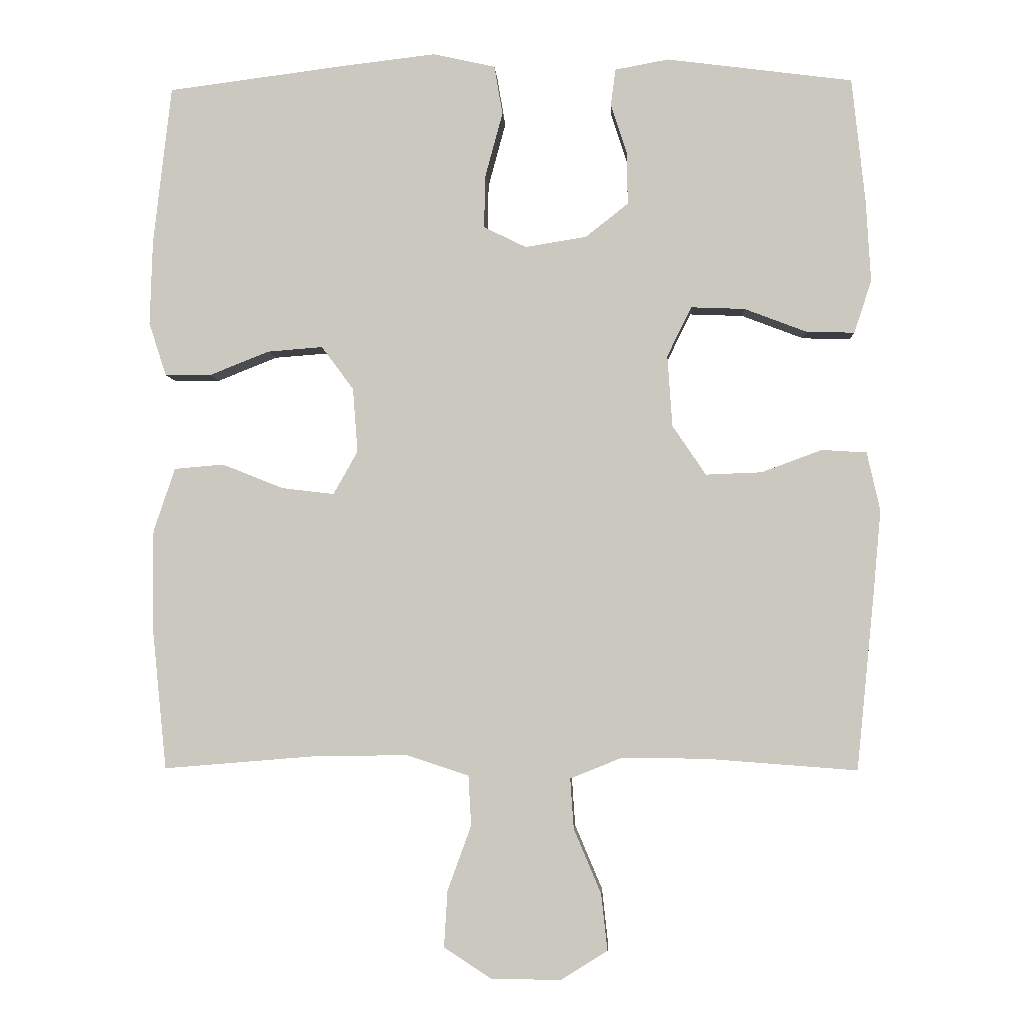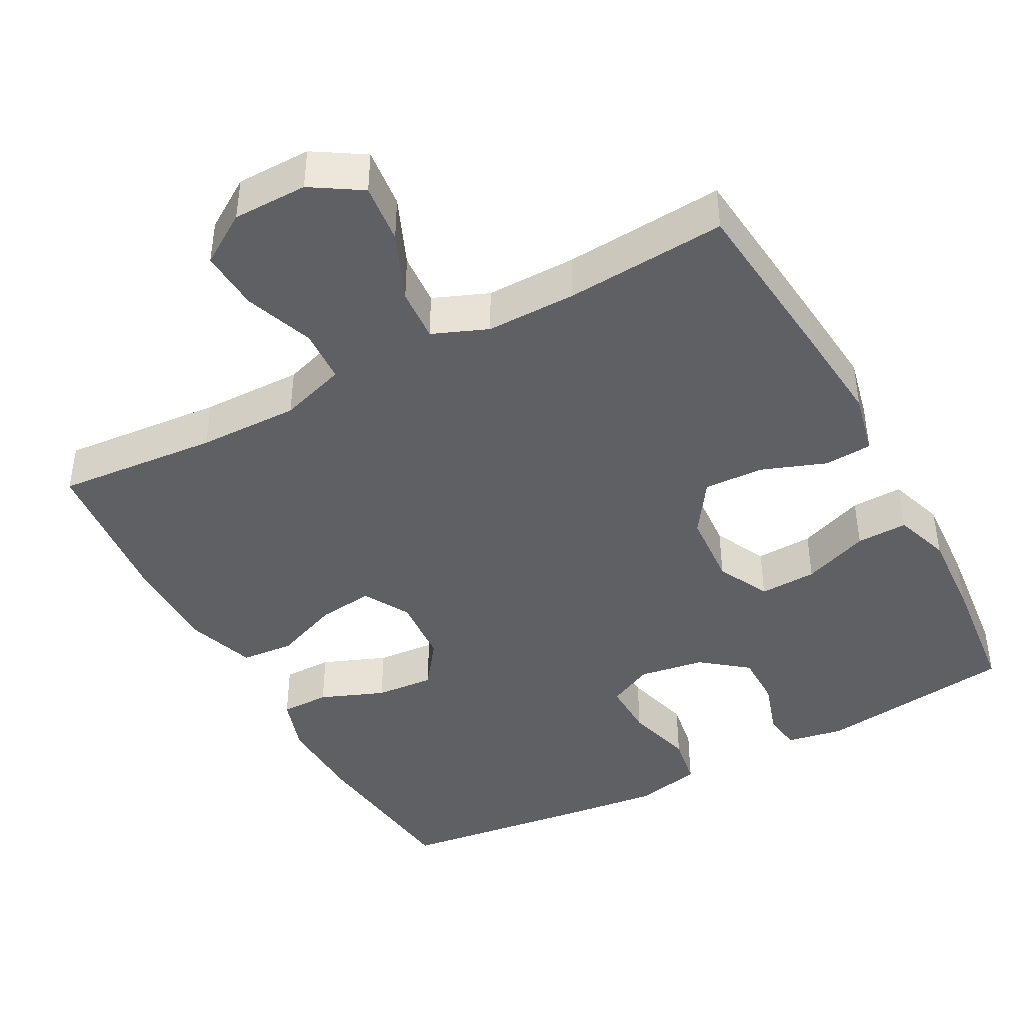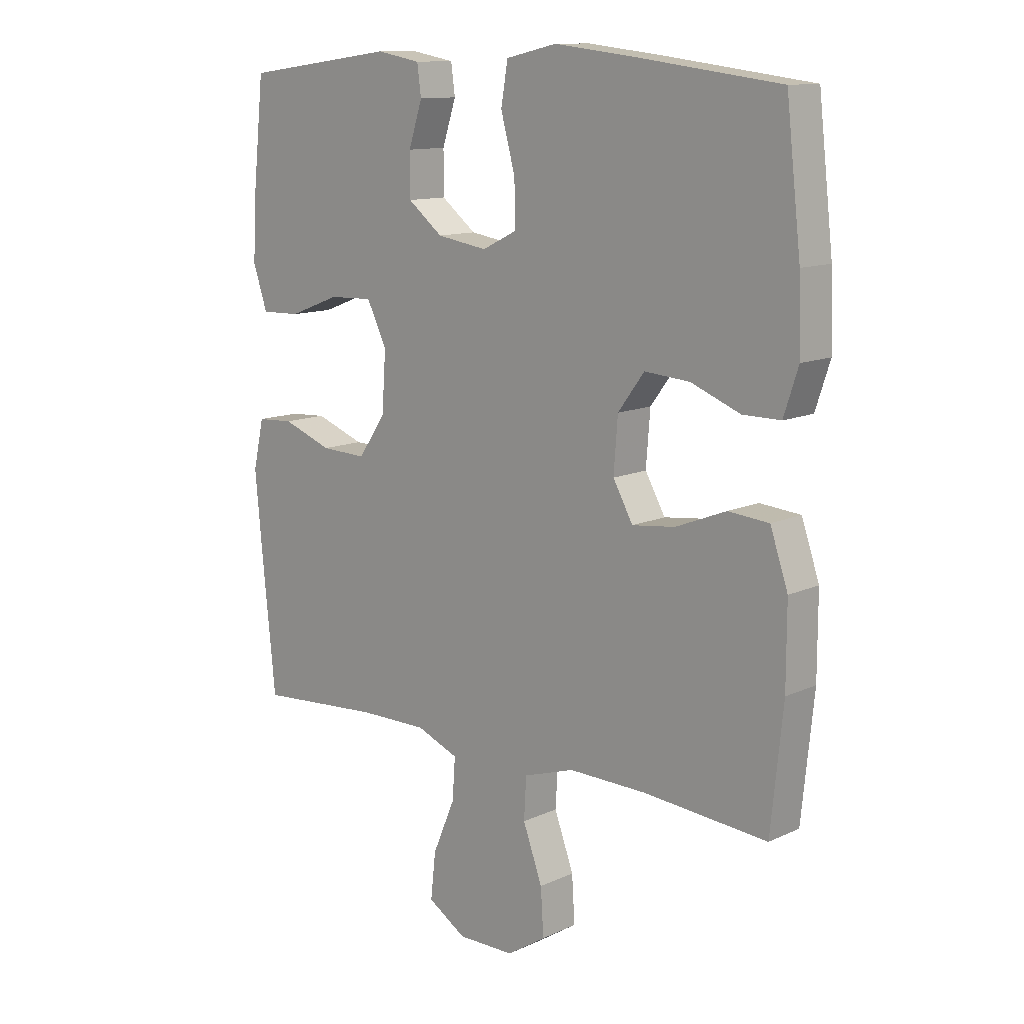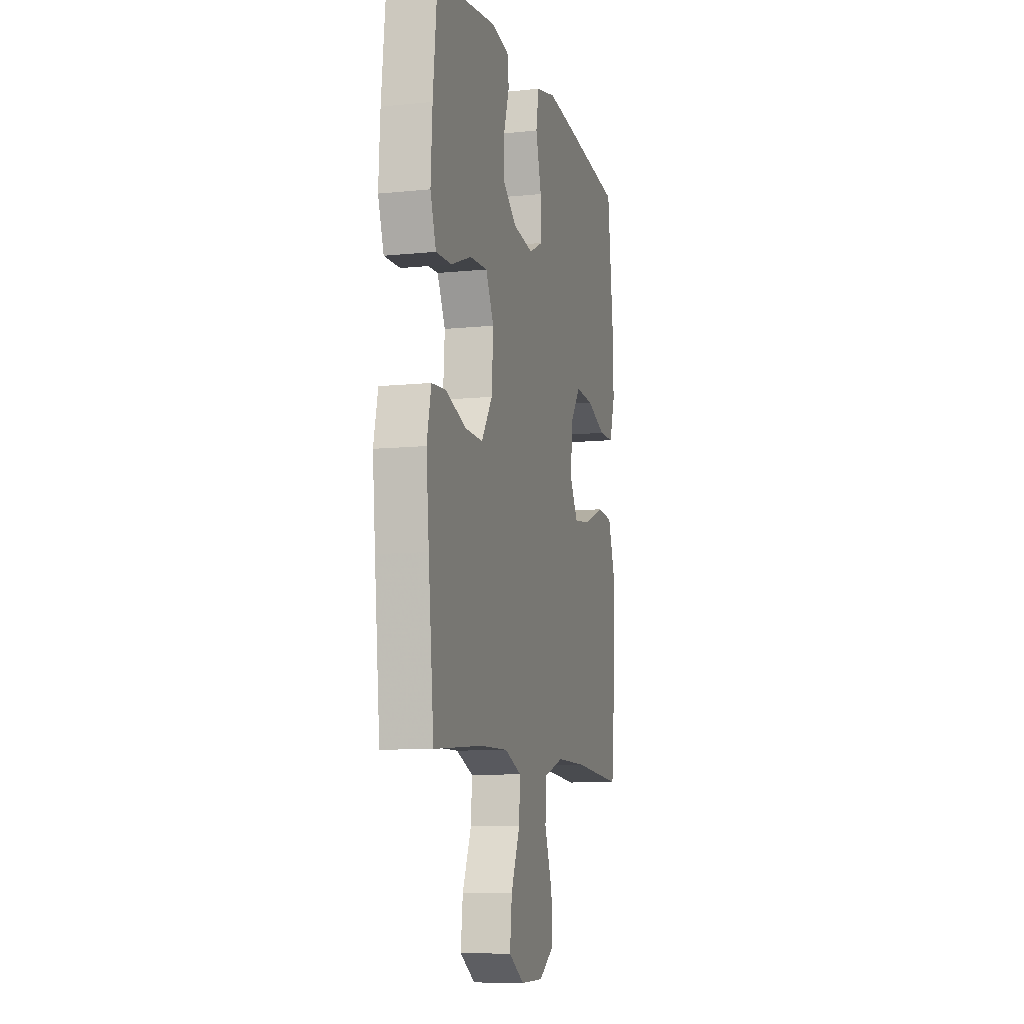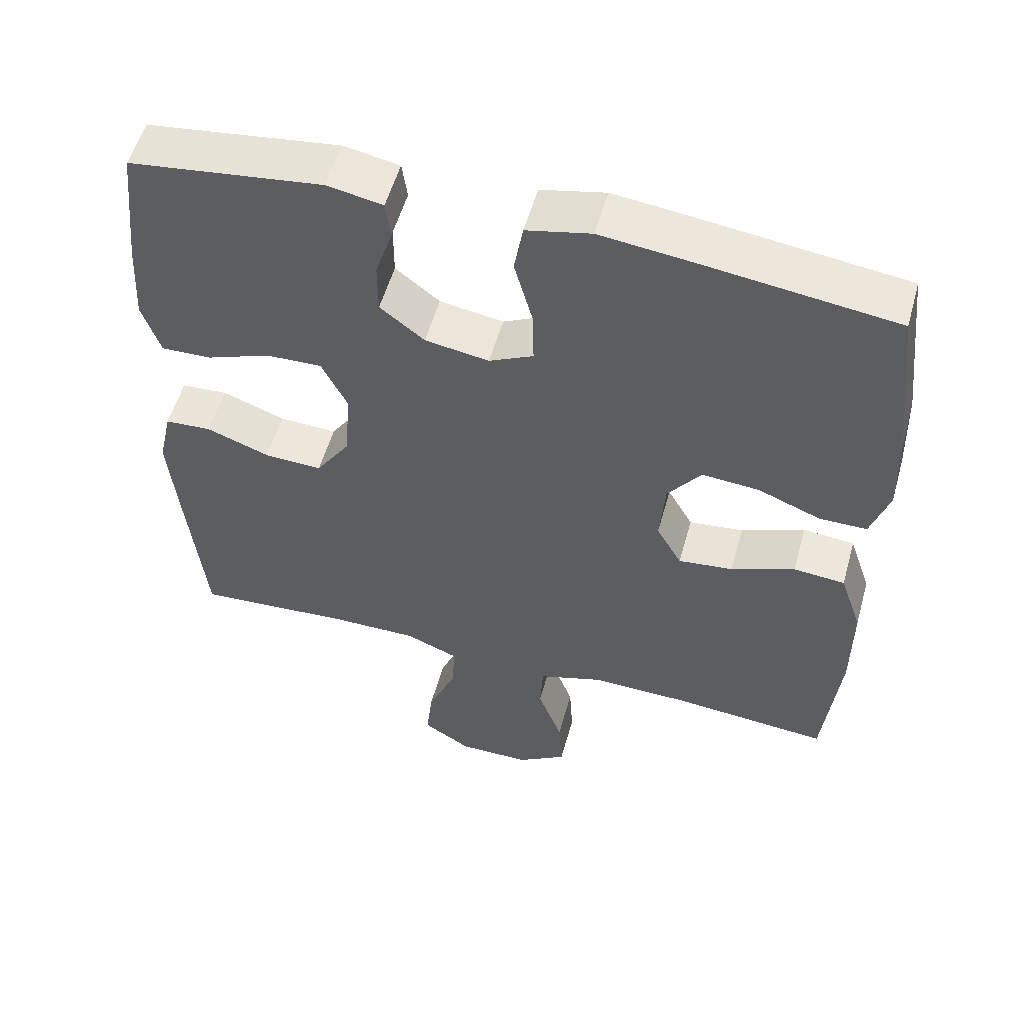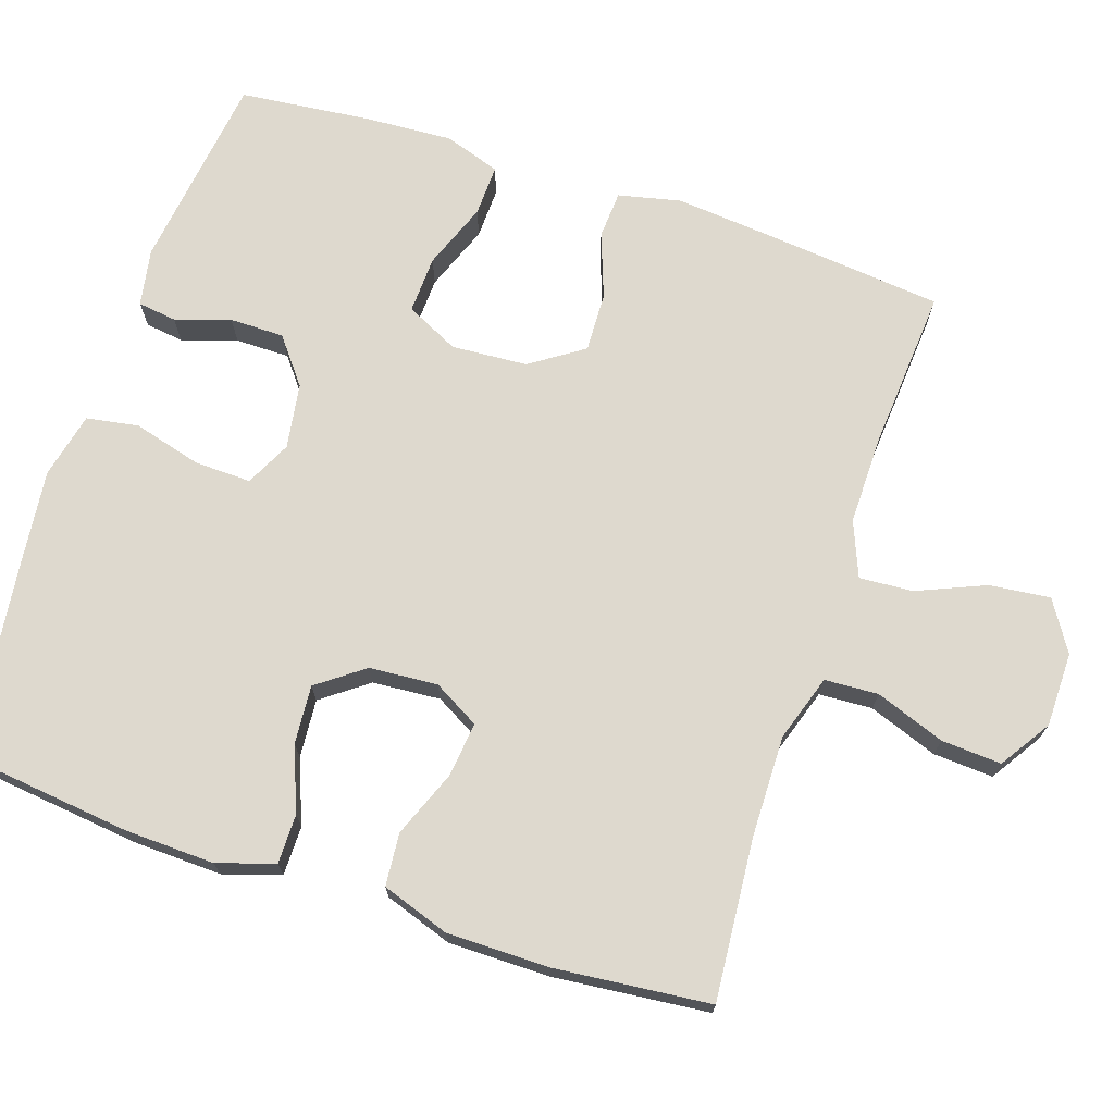
<metadata>
{"format":"obj","ext":"obj","renderer":"f3d","projection":"perspective","resolution":1024,"background":"white","views":[{"elev":-3.5,"azim":-176.7,"up":"+Z"},{"elev":-42.7,"azim":-151.7,"up":"+Y"},{"elev":12.2,"azim":42.9,"up":"+Z"},{"elev":-9.2,"azim":-74.8,"up":"+Z"},{"elev":54.8,"azim":15.6,"up":"+Z"},{"elev":71.4,"azim":108.4,"up":"+Y"}]}
</metadata>
<code>
v 0.5 0.07 -0.5
v 0.283 0.07 -0.482
v 0.147 0.07 -0.48
v 0.058 0.07 -0.509
v 0.054 0.07 -0.581
v 0.088 0.07 -0.674
v 0.093 0.07 -0.755
v 0.025 0.07 -0.799
v -0.075 0.07 -0.8
v -0.142 0.07 -0.758
v -0.133 0.07 -0.677
v -0.094 0.07 -0.585
v -0.089 0.07 -0.513
v -0.163 0.07 -0.483
v -0.284 0.07 -0.484
v -0.5 0.07 -0.5
v -0.524 0.07 -0.259
v -0.536 0.07 -0.128
v -0.517 0.07 -0.044
v -0.453 0.07 -0.04
v -0.366 0.07 -0.072
v -0.286 0.07 -0.075
v -0.238 0.07 -0.004
v -0.231 0.07 0.098
v -0.266 0.07 0.169
v -0.343 0.07 0.166
v -0.432 0.07 0.132
v -0.501 0.07 0.13
v -0.526 0.07 0.205
v -0.519 0.07 0.323
v -0.5 0.07 0.5
v -0.234 0.07 0.535
v -0.157 0.07 0.521
v -0.15 0.07 0.469
v -0.174 0.07 0.395
v -0.174 0.07 0.322
v -0.113 0.07 0.274
v -0.025 0.07 0.26
v 0.036 0.07 0.29
v 0.034 0.07 0.366
v 0.009 0.07 0.458
v 0.021 0.07 0.528
v 0.11 0.07 0.548
v 0.241 0.07 0.533
v 0.5 0.07 0.5
v 0.526 0.07 0.273
v 0.53 0.07 0.152
v 0.505 0.07 0.075
v 0.439 0.07 0.075
v 0.353 0.07 0.109
v 0.274 0.07 0.115
v 0.228 0.07 0.053
v 0.221 0.07 -0.039
v 0.256 0.07 -0.101
v 0.331 0.07 -0.092
v 0.419 0.07 -0.057
v 0.49 0.07 -0.063
v 0.521 0.07 -0.154
v 0.521 0.07 -0.292
v 0.5 0 -0.5
v 0.283 0 -0.482
v 0.147 0 -0.48
v 0.058 0 -0.509
v 0.054 0 -0.581
v 0.088 0 -0.674
v 0.093 0 -0.755
v 0.025 0 -0.799
v -0.075 0 -0.8
v -0.142 0 -0.758
v -0.133 0 -0.677
v -0.094 0 -0.585
v -0.089 0 -0.513
v -0.163 0 -0.483
v -0.284 0 -0.484
v -0.5 0 -0.5
v -0.524 0 -0.259
v -0.536 0 -0.128
v -0.517 0 -0.044
v -0.453 0 -0.04
v -0.366 0 -0.072
v -0.286 0 -0.075
v -0.238 0 -0.004
v -0.231 0 0.098
v -0.266 0 0.169
v -0.343 0 0.166
v -0.432 0 0.132
v -0.501 0 0.13
v -0.526 0 0.205
v -0.519 0 0.323
v -0.5 0 0.5
v -0.234 0 0.535
v -0.157 0 0.521
v -0.15 0 0.469
v -0.174 0 0.395
v -0.174 0 0.322
v -0.113 0 0.274
v -0.025 0 0.26
v 0.036 0 0.29
v 0.034 0 0.366
v 0.009 0 0.458
v 0.021 0 0.528
v 0.11 0 0.548
v 0.241 0 0.533
v 0.5 0 0.5
v 0.526 0 0.273
v 0.53 0 0.152
v 0.505 0 0.075
v 0.439 0 0.075
v 0.353 0 0.109
v 0.274 0 0.115
v 0.228 0 0.053
v 0.221 0 -0.039
v 0.256 0 -0.101
v 0.331 0 -0.092
v 0.419 0 -0.057
v 0.49 0 -0.063
v 0.521 0 -0.154
v 0.521 0 -0.292
f 59 1 2
f 58 59 2
f 57 58 2
f 56 57 2
f 55 56 2
f 54 55 2 3
f 53 54 3 4
f 52 53 4
f 48 49 50
f 47 48 50
f 46 47 50
f 45 46 50
f 44 45 50
f 43 44 50
f 42 43 50
f 41 42 50
f 40 41 50
f 39 40 50 51
f 38 39 51 52
f 33 34 35
f 32 33 35
f 31 32 35
f 30 31 35
f 29 30 35
f 28 29 35
f 27 28 35
f 26 27 35
f 25 26 35 36
f 24 25 36 37
f 19 20 21
f 18 19 21
f 17 18 21
f 16 17 21
f 15 16 21
f 14 15 21 22
f 13 14 22 23
f 10 11 12
f 9 10 12
f 8 9 12
f 7 8 12
f 6 7 12
f 5 6 12
f 4 5 12 13
f 37 38 52
f 24 37 52
f 23 24 52
f 13 23 52
f 4 13 52
f 61 60 118
f 61 118 117
f 61 117 116
f 61 116 115
f 61 115 114
f 62 61 114 113
f 63 62 113 112
f 63 112 111
f 109 108 107
f 109 107 106
f 109 106 105
f 109 105 104
f 109 104 103
f 109 103 102
f 109 102 101
f 109 101 100
f 109 100 99
f 110 109 99 98
f 111 110 98 97
f 94 93 92
f 94 92 91
f 94 91 90
f 94 90 89
f 94 89 88
f 94 88 87
f 94 87 86
f 94 86 85
f 95 94 85 84
f 96 95 84 83
f 80 79 78
f 80 78 77
f 80 77 76
f 80 76 75
f 80 75 74
f 81 80 74 73
f 82 81 73 72
f 71 70 69
f 71 69 68
f 71 68 67
f 71 67 66
f 71 66 65
f 71 65 64
f 72 71 64 63
f 111 97 96
f 111 96 83
f 111 83 82
f 111 82 72
f 111 72 63
f 1 60 61 2
f 2 61 62 3
f 3 62 63 4
f 4 63 64 5
f 5 64 65 6
f 6 65 66 7
f 7 66 67 8
f 8 67 68 9
f 9 68 69 10
f 10 69 70 11
f 11 70 71 12
f 12 71 72 13
f 13 72 73 14
f 14 73 74 15
f 15 74 75 16
f 16 75 76 17
f 17 76 77 18
f 18 77 78 19
f 19 78 79 20
f 20 79 80 21
f 21 80 81 22
f 22 81 82 23
f 23 82 83 24
f 24 83 84 25
f 25 84 85 26
f 26 85 86 27
f 27 86 87 28
f 28 87 88 29
f 29 88 89 30
f 30 89 90 31
f 31 90 91 32
f 32 91 92 33
f 33 92 93 34
f 34 93 94 35
f 35 94 95 36
f 36 95 96 37
f 37 96 97 38
f 38 97 98 39
f 39 98 99 40
f 40 99 100 41
f 41 100 101 42
f 42 101 102 43
f 43 102 103 44
f 44 103 104 45
f 45 104 105 46
f 46 105 106 47
f 47 106 107 48
f 48 107 108 49
f 49 108 109 50
f 50 109 110 51
f 51 110 111 52
f 52 111 112 53
f 53 112 113 54
f 54 113 114 55
f 55 114 115 56
f 56 115 116 57
f 57 116 117 58
f 58 117 118 59
f 59 118 60 1

</code>
